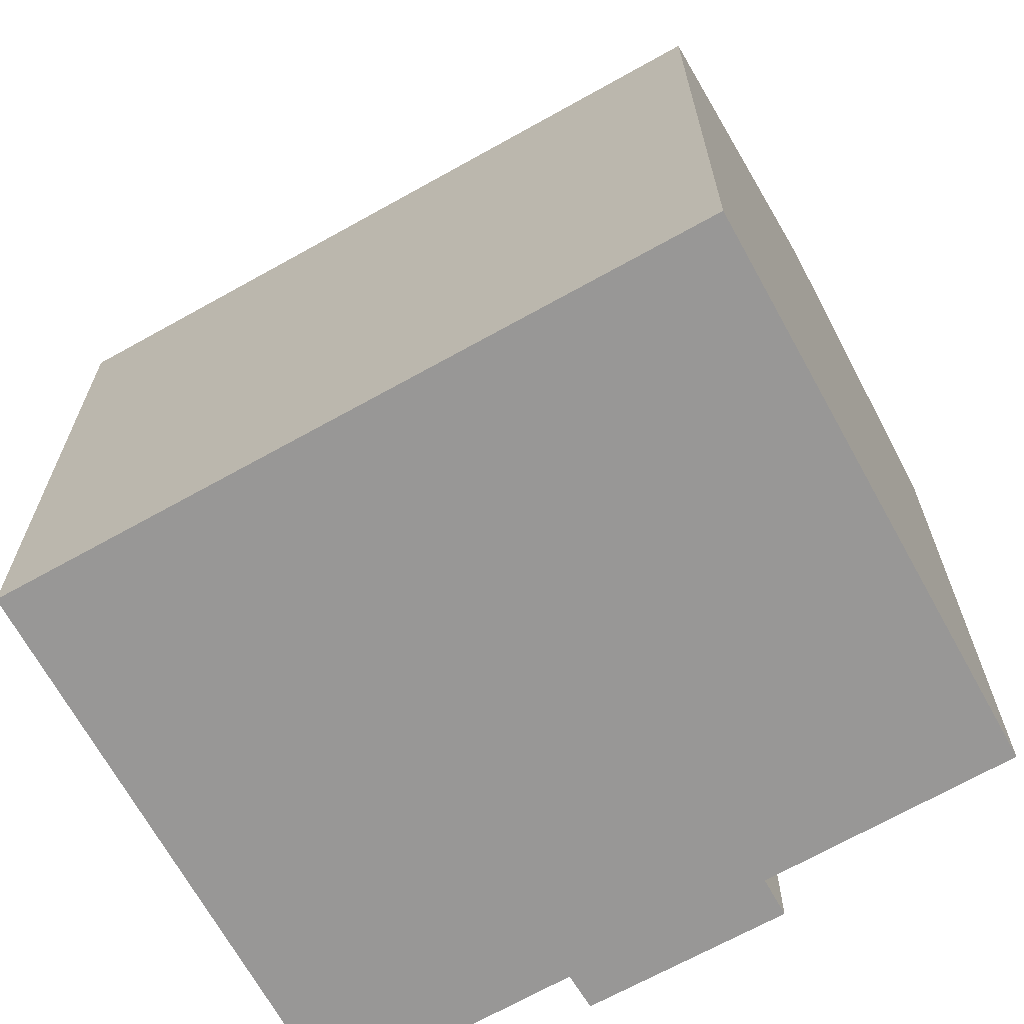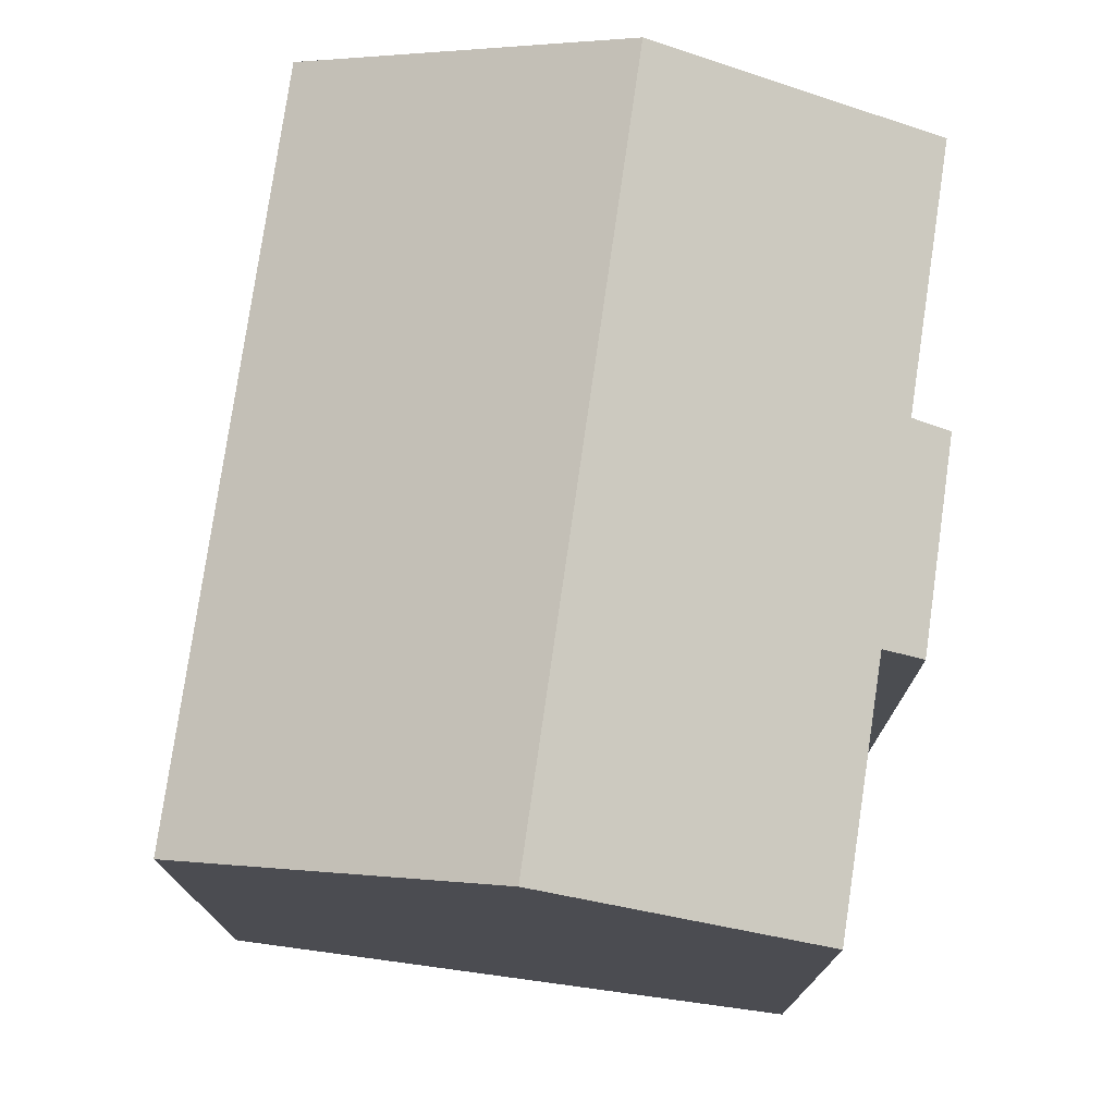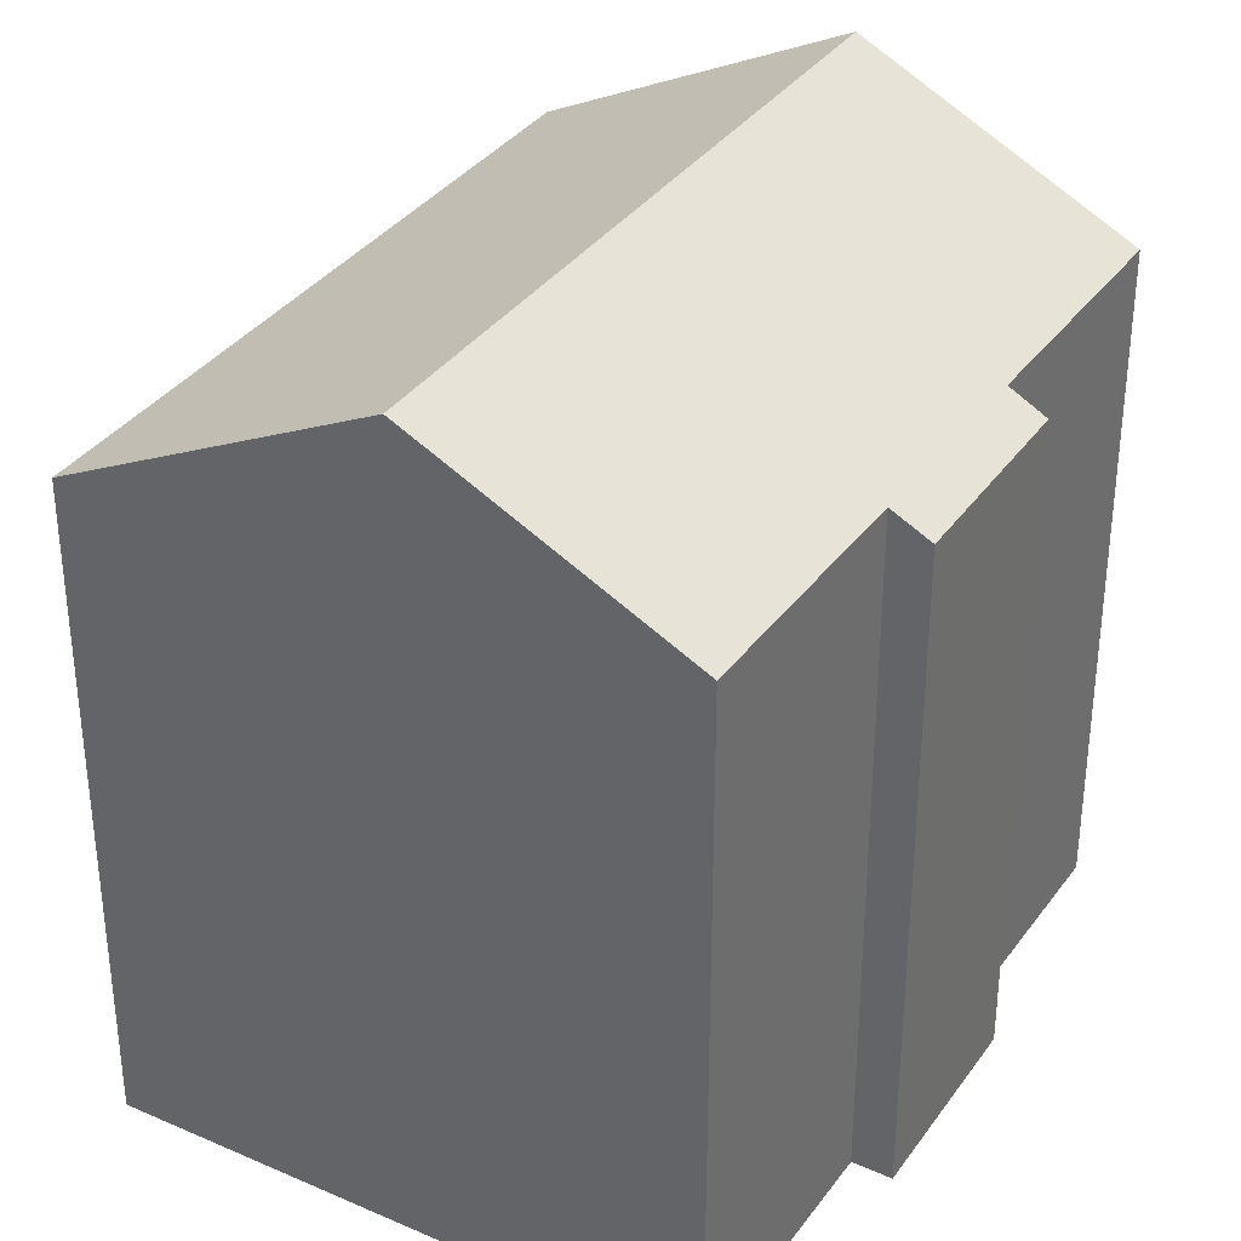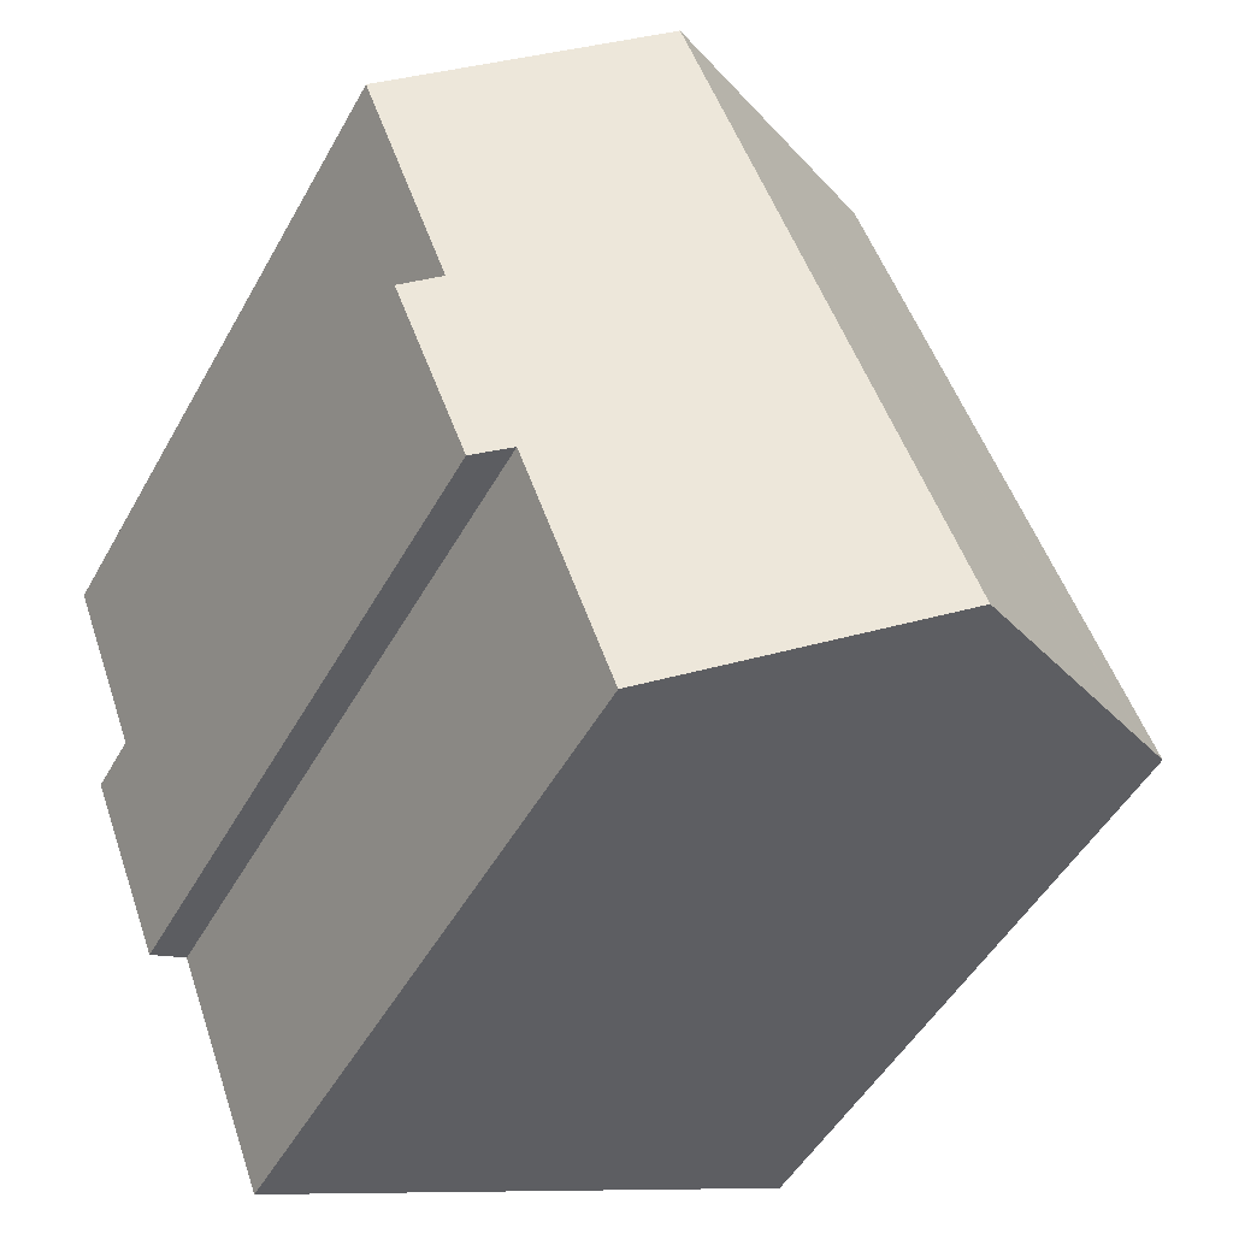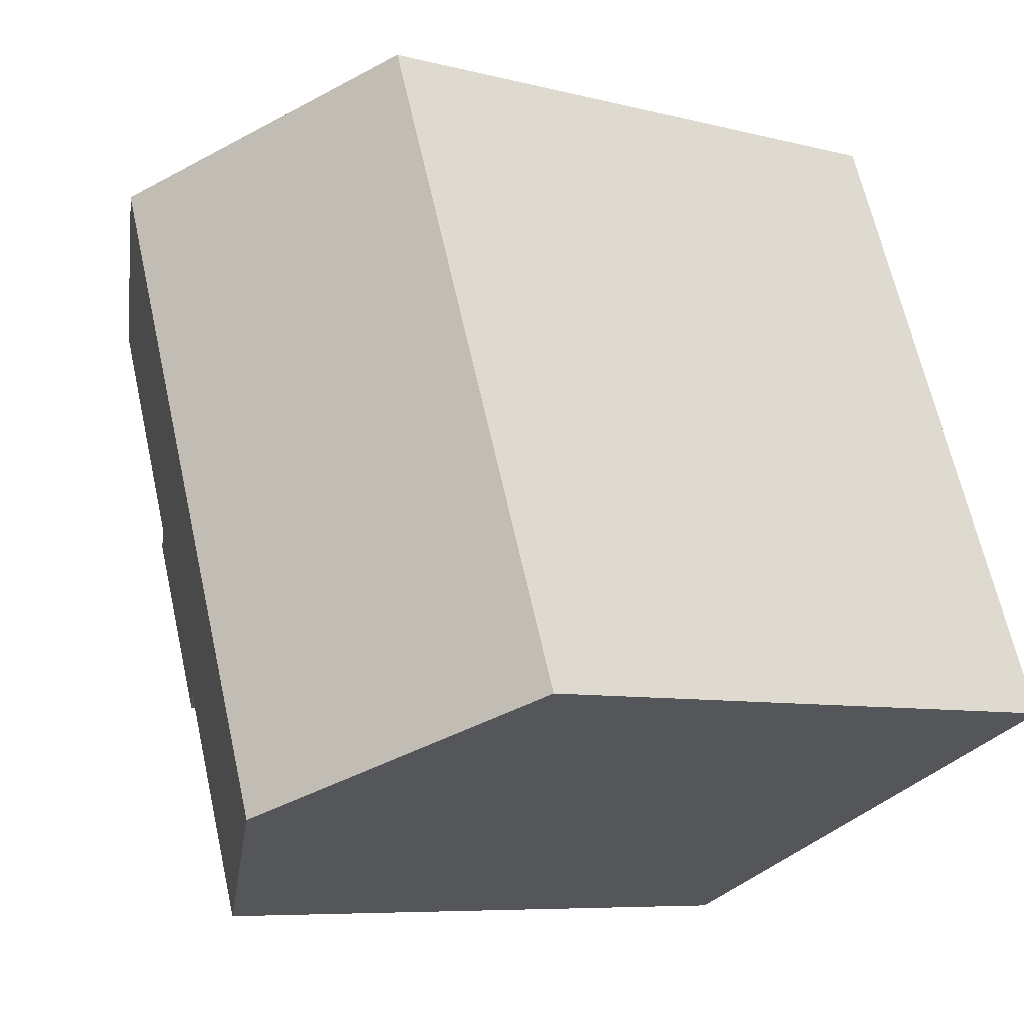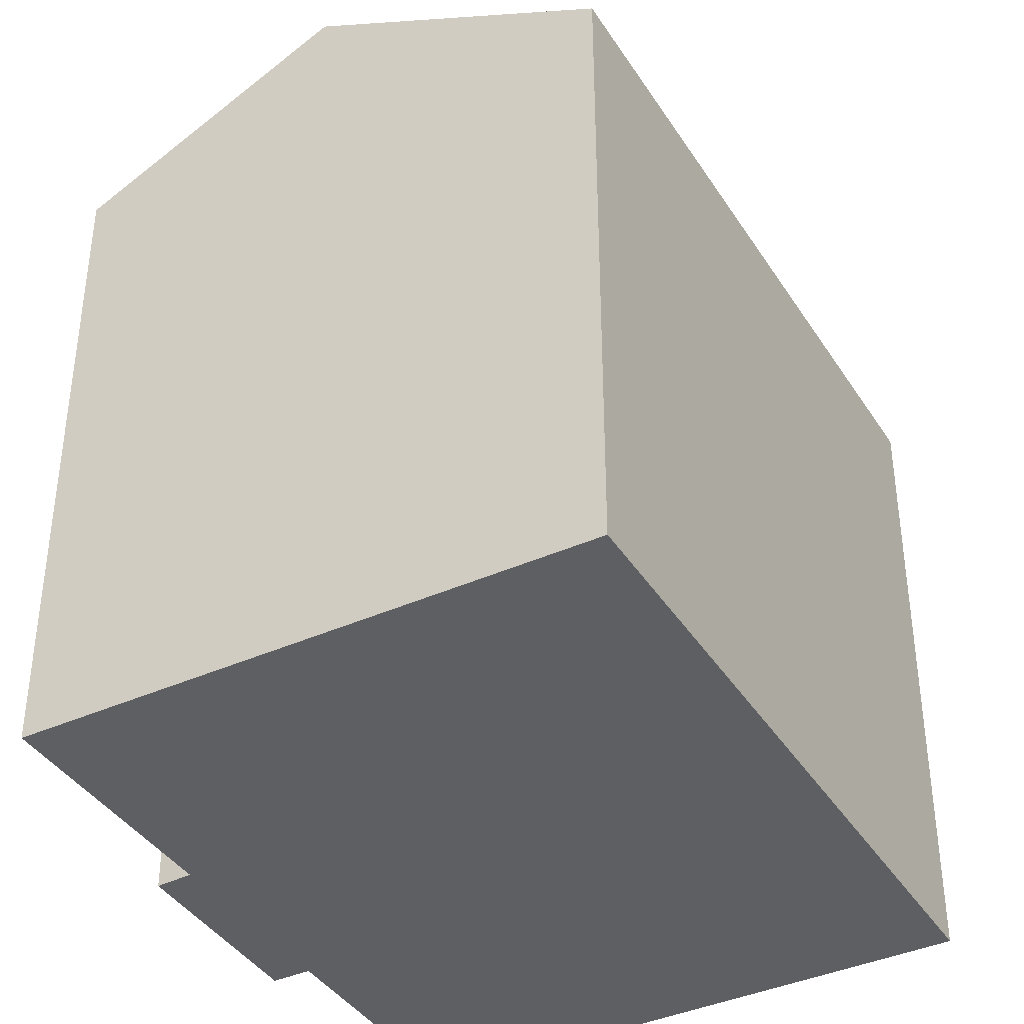
<metadata>
{"format":"obj","ext":"obj","renderer":"f3d","projection":"perspective","resolution":1024,"background":"white","views":[{"elev":-68.3,"azim":-39.4,"up":"+Y"},{"elev":76.7,"azim":29.5,"up":"+Y"},{"elev":35.2,"azim":51.9,"up":"+Y"},{"elev":-49.8,"azim":151.7,"up":"+Z"},{"elev":-7.3,"azim":-126.7,"up":"+Z"},{"elev":-39.9,"azim":-129.3,"up":"+Y"}]}
</metadata>
<code>
v  16.07 15.66 0.327
v  16.97 16.12 5.219
v  17.86 15.65 4.868
v  13.19 19.32 13.33
v  19.15 16.15 10.95
v  6.904 19.32 -2.745
v  15.21 16.1 0.62
v  13 16.08 -5.169
v  0.688 16.02 -0.274
v  0.563 15.95 -0.224
v  0 15.65 9.585e-16
v  6.289 15.65 16.09
v  6.965 16.01 15.82
v  16.07 -2.002e-17 0.327
v  17.86 -2.981e-16 4.868
v  15.21 -3.796e-17 0.62
v  13 3.165e-16 -5.169
v  19.15 -6.704e-16 10.95
v  16.97 -3.196e-16 5.219
v  0.527 15.93 -0.21
v  0.527 1.286e-17 -0.21
v  0 0 0
v  6.904 1.681e-16 -2.745
v  0.688 1.678e-17 -0.274
v  0.563 1.372e-17 -0.224
v  6.289 -9.853e-16 16.09
v  6.965 -9.688e-16 15.82
v  13.19 -8.164e-16 13.33
g defaultobject
f 1 2 3
f 2 4 5
f 4 2 6
f 6 2 7
f 7 2 1
f 6 7 8
f 9 4 6
f 4 9 10
f 4 10 11
f 4 11 12
f 4 12 13
f 3 14 1
f 14 3 15
f 16 8 7
f 8 16 17
f 18 2 5
f 2 18 19
f 1 16 7
f 16 1 14
f 17 6 8
f 6 17 9
f 9 17 10
f 10 17 20
f 20 17 11
f 11 17 21
f 11 21 22
f 21 17 23
f 21 23 24
f 21 24 25
f 22 12 11
f 12 22 26
f 13 5 4
f 5 13 12
f 5 12 26
f 5 26 27
f 5 27 28
f 5 28 18
f 19 3 2
f 3 19 15
f 15 19 14
f 21 26 22
f 26 21 25
f 26 25 24
f 26 24 23
f 26 23 17
f 26 17 27
f 27 17 28
f 28 17 16
f 28 16 18
f 18 16 19
f 19 16 14

</code>
